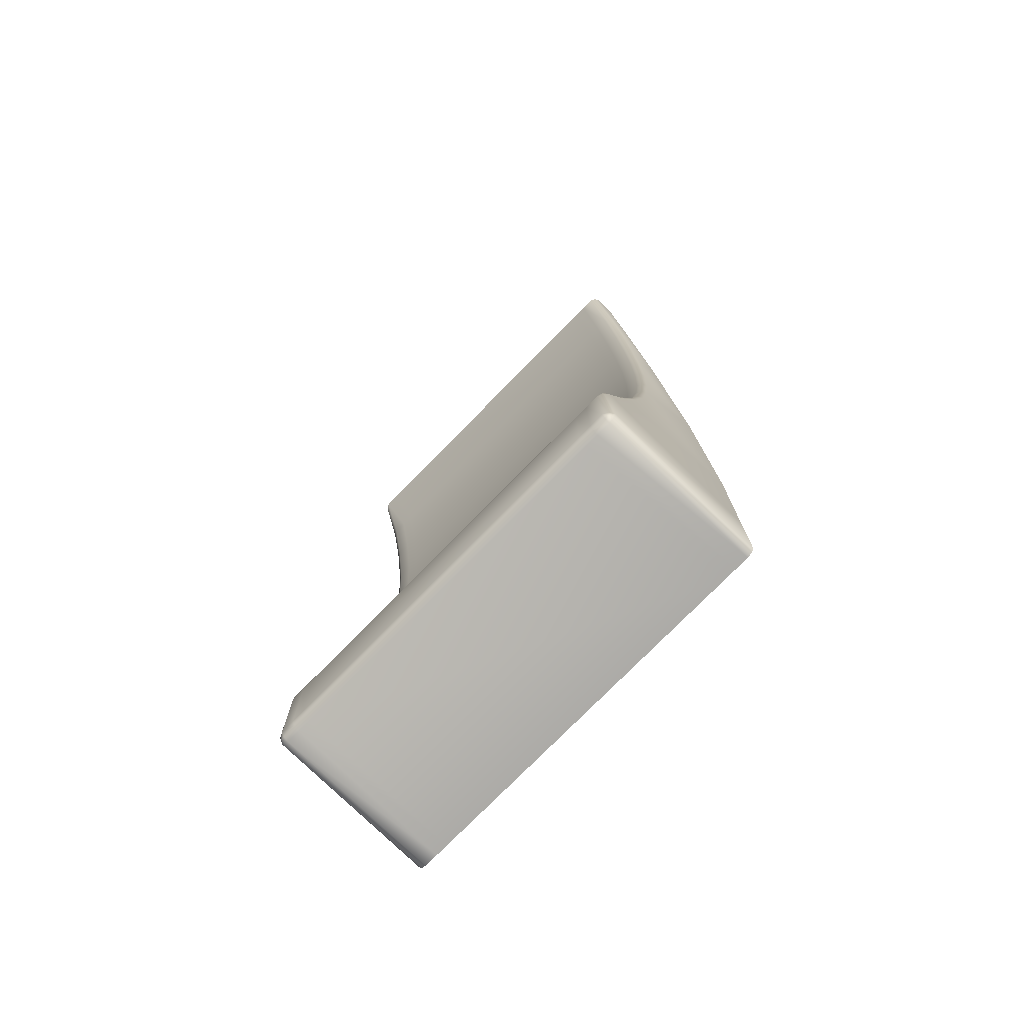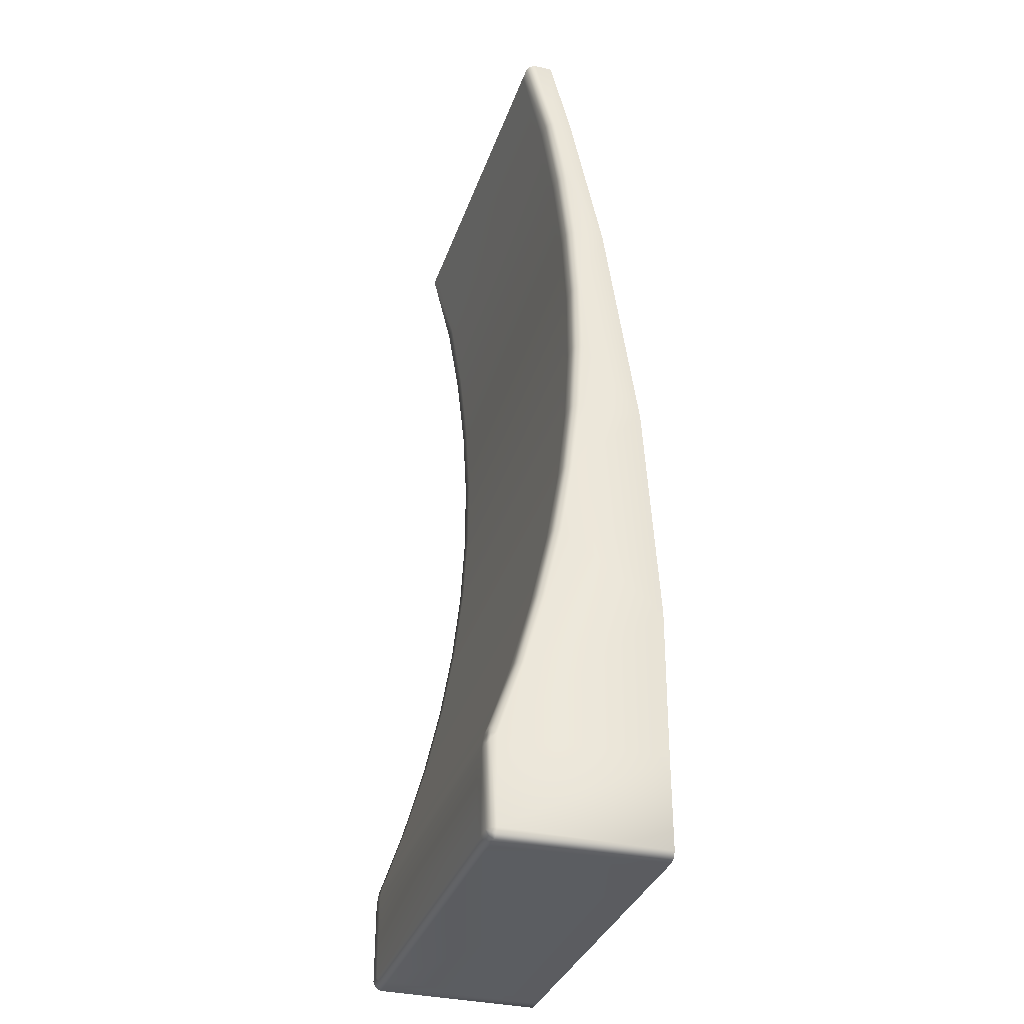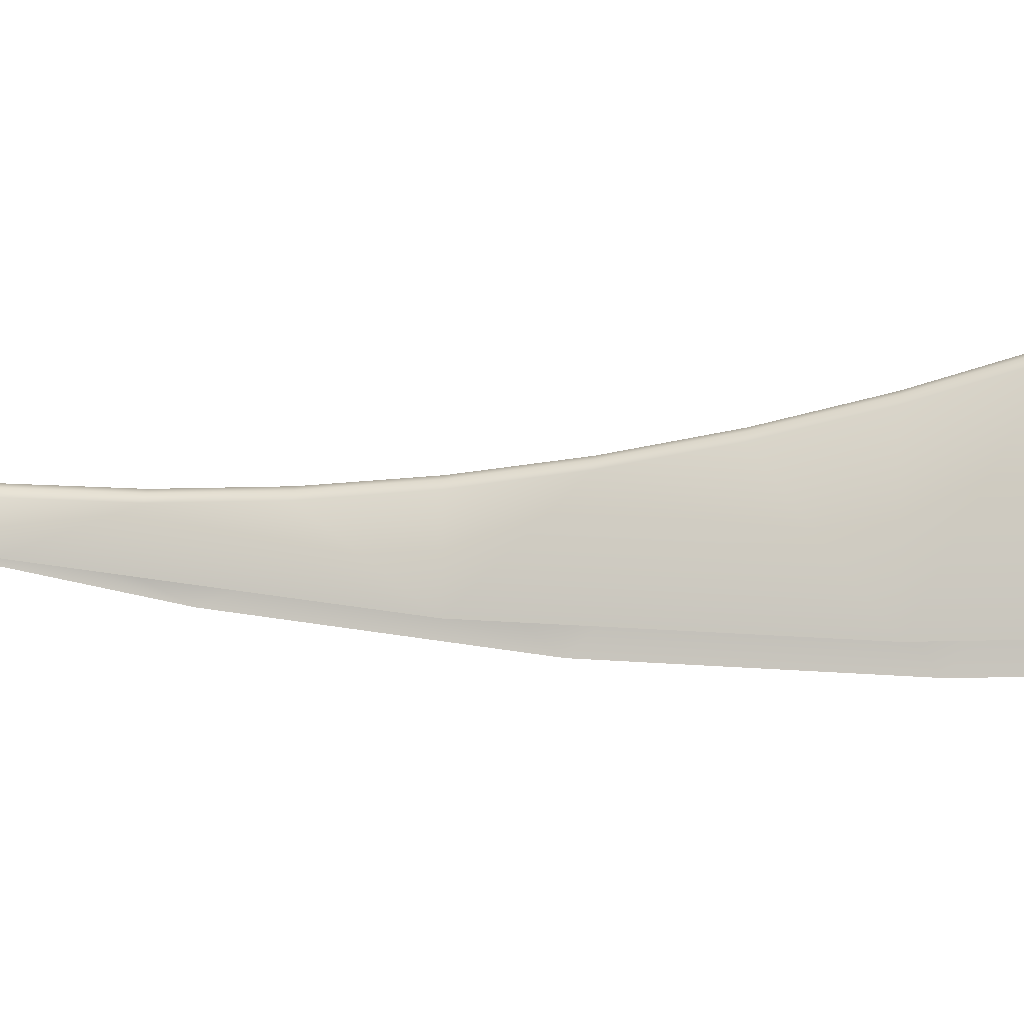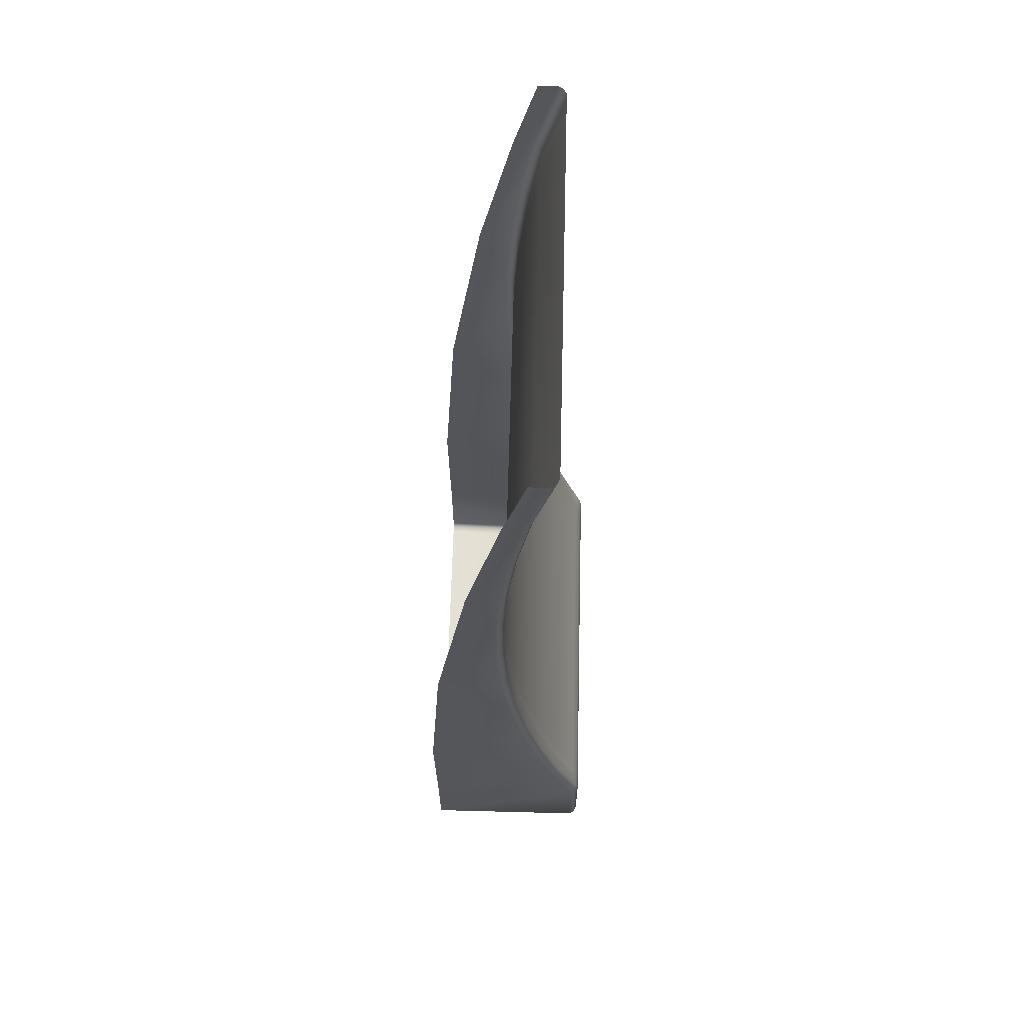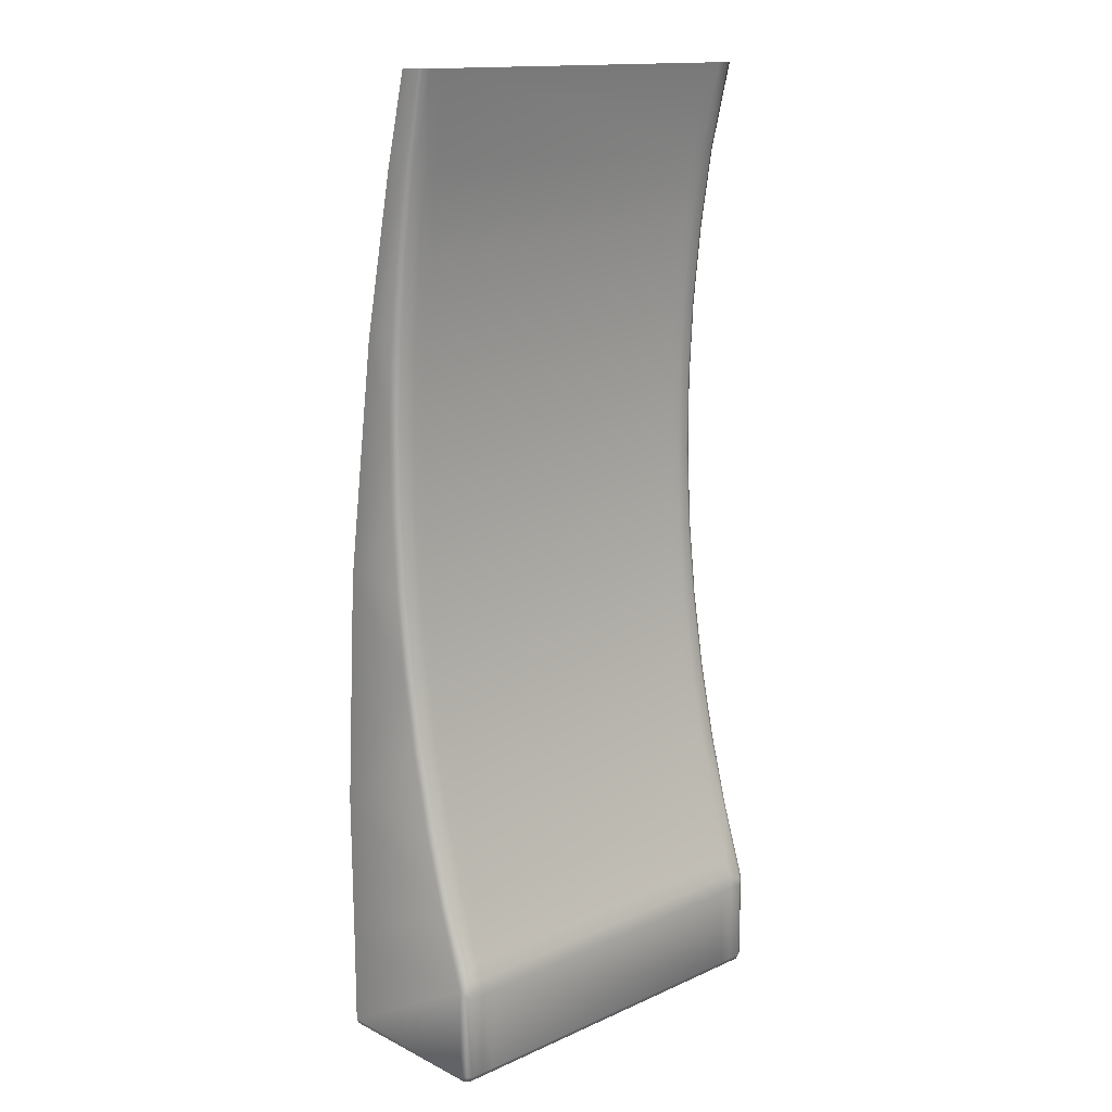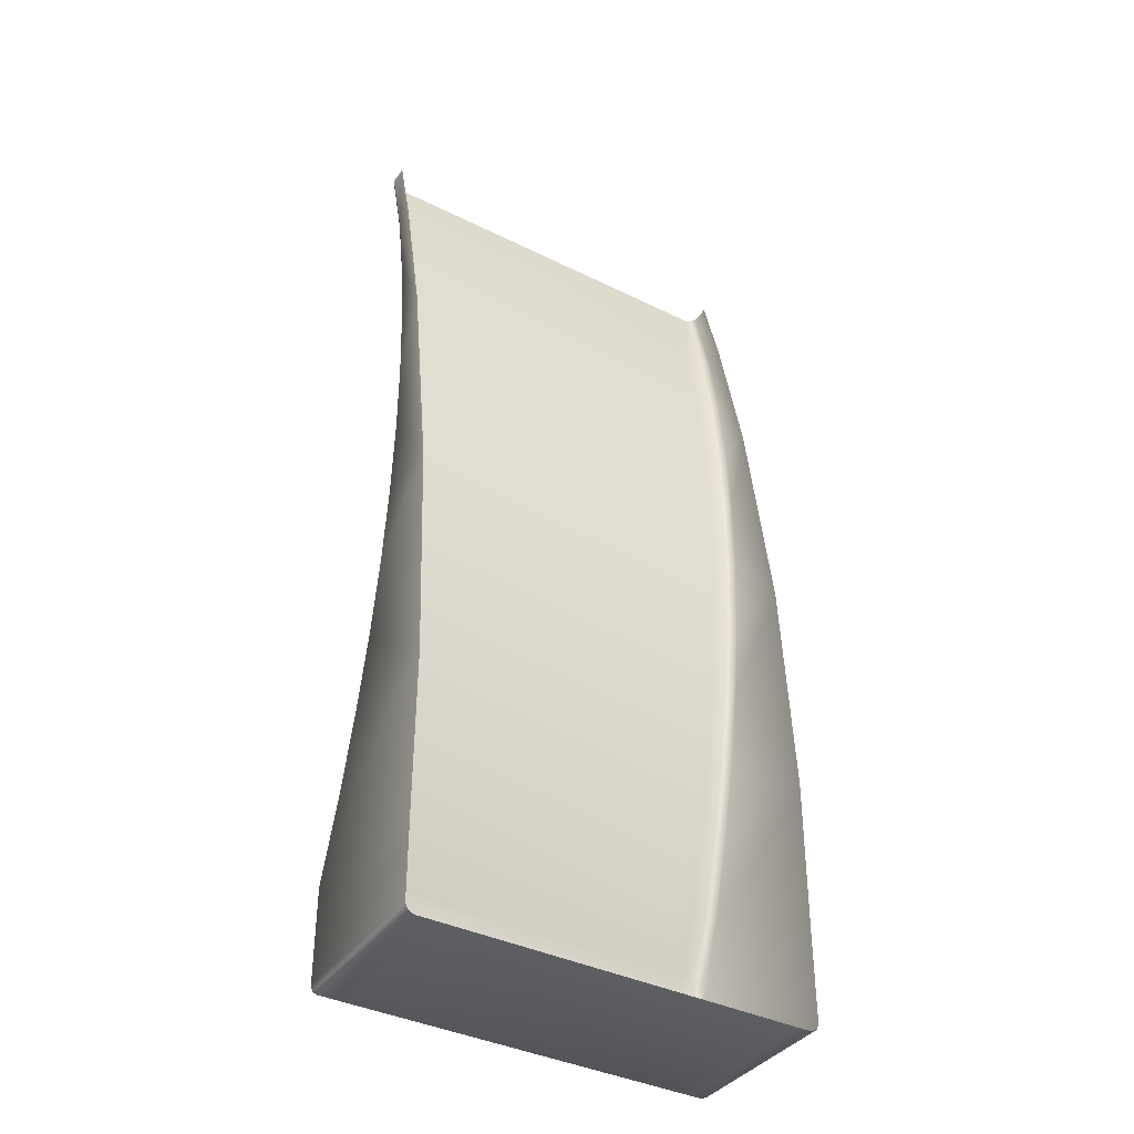
<metadata>
{"format":"obj","ext":"obj","renderer":"f3d","projection":"perspective","resolution":1024,"background":"white","views":[{"elev":-76.2,"azim":45.6,"up":"+Y"},{"elev":-34.3,"azim":72.2,"up":"+Y"},{"elev":-5.2,"azim":-80.2,"up":"+Z"},{"elev":65.0,"azim":-88.5,"up":"+Y"},{"elev":14.9,"azim":-43.5,"up":"+Y"},{"elev":-38.2,"azim":147.9,"up":"+Y"}]}
</metadata>
<code>
o Merged
g Merged
v 18.07 -7.995 -0.3296
v 18.07 -7.485 -0.3296
v 16 -7.485 -0.3296
v 16 -7.995 -0.3296
v 16 -7.436 -0.3348
v 18.07 -8.027 -0.3471
v 15.93 -7.436 -0.3348
v 15.93 -7.485 -0.3296
v 18.14 -7.995 -0.3296
v 15.93 -7.995 -0.3296
v 18.14 -8.027 -0.3471
v 16 -8.027 -0.3471
v 15.84 -7.436 -0.3348
v 15.84 -7.485 -0.3296
v 15.93 -8.027 -0.3471
v 15.84 -7.388 -0.3444
v 15.84 -7.995 -0.3296
v 15.81 -7.436 -0.345
v 15.93 -7.388 -0.3444
v 15.81 -7.468 -0.3471
v 18.07 -7.436 -0.3348
v 18.07 -8.045 -0.3796
v 16 -7.388 -0.3444
v 18.14 -8.045 -0.3796
v 18.14 -7.485 -0.3296
v 16 -8.045 -0.3796
v 18.14 -8.045 -1.386
v 18.07 -8.045 -1.386
v 18.23 -8.045 -1.386
v 16 -8.045 -1.386
v 18.23 -8.045 -0.3796
v 18.26 -8.027 -1.386
v 18.26 -8.027 -0.3796
v 15.93 -8.045 -0.3796
v 18.25 -8.02 -0.3542
v 15.93 -8.045 -1.386
v 18.23 -8.027 -0.3471
v 15.84 -8.027 -0.3471
v 18.23 -7.995 -0.3296
v 15.84 -8.045 -0.3796
v 15.84 -8.045 -1.386
v 15.82 -8.02 -0.3542
v 15.81 -8.027 -0.3796
v 15.81 -8.027 -1.386
v 15.81 -7.995 -0.3471
v 18.26 -7.995 -0.3471
v 15.79 -7.995 -0.3796
v 15.81 -8.027 -0.3796
v 15.81 -8.027 -1.386
v 15.79 -7.995 -1.386
v 15.79 -7.435 -0.3796
v 15.79 -7.435 -1.386
v 18.23 -7.485 -0.3296
v 15.81 -7.404 -0.3567
v 15.79 -6.969 -0.5346
v 15.81 -7.356 -0.3745
v 15.79 -6.499 -1.393
v 18.28 -7.995 -0.3796
v 18.26 -8.027 -0.3796
v 18.26 -8.027 -1.386
v 18.28 -7.995 -1.386
v 18.28 -7.435 -1.386
v 18.26 -7.468 -0.3471
v 18.28 -7.435 -0.3796
v 18.28 -6.499 -1.393
v 18.25 -7.436 -0.345
v 18.14 -7.436 -0.3348
v 18.23 -7.436 -0.3348
v 15.84 -7.318 -0.3699
v 18.07 -7.388 -0.3444
v 18.14 -7.388 -0.3444
v 15.81 -6.969 -0.5021
v 18.23 -7.388 -0.3444
v 18.26 -7.404 -0.3567
v 15.93 -7.3 -0.3759
v 18.26 -7.356 -0.3745
v 16 -7.3 -0.3759
v 18.07 -7.3 -0.3759
v 18.14 -7.3 -0.3759
v 15.84 -6.969 -0.4846
v 18.23 -7.318 -0.3699
v 15.79 -6.5 -0.6647
v 18.28 -6.969 -0.5346
v 15.81 -6.5 -0.6322
v 15.79 -6.027 -0.7695
v 15.93 -6.969 -0.4846
v 15.84 -6.5 -0.6147
v 15.81 -6.027 -0.737
v 15.79 -5.551 -0.8486
v 15.79 -5.071 -1.306
v 18.26 -6.969 -0.5021
v 18.23 -6.969 -0.4846
v 16 -6.969 -0.4846
v 18.14 -6.969 -0.4846
v 18.07 -6.969 -0.4846
v 15.93 -6.5 -0.6147
v 16 -6.5 -0.6147
v 18.07 -6.5 -0.6147
v 18.14 -6.5 -0.6147
v 18.23 -6.5 -0.6147
v 18.26 -6.5 -0.6322
v 15.84 -6.027 -0.7195
v 15.93 -6.027 -0.7195
v 16 -6.027 -0.7195
v 18.07 -6.027 -0.7195
v 18.14 -6.027 -0.7195
v 15.81 -5.551 -0.8161
v 15.84 -5.551 -0.7986
v 15.93 -5.551 -0.7986
v 15.79 -5.072 -0.9018
v 15.81 -5.072 -0.8693
v 16 -5.551 -0.7986
v 15.79 -4.591 -0.9288
v 15.84 -5.072 -0.8518
v 15.79 -4.108 -0.9293
v 15.81 -4.591 -0.8963
v 15.79 -3.623 -1.097
v 15.93 -5.072 -0.8518
v 15.84 -4.591 -0.8788
v 15.81 -4.108 -0.8968
v 18.07 -5.551 -0.7986
v 16 -5.072 -0.8518
v 15.93 -4.591 -0.8788
v 15.79 -3.623 -0.9034
v 15.84 -4.108 -0.8793
v 15.81 -3.623 -0.8709
v 15.79 -3.137 -0.8507
v 15.79 -2.65 -0.7713
v 15.79 -2.65 -0.8886
v 15.81 -3.137 -0.8182
v 15.79 -2.115 -0.6372
v 15.79 -2.115 -0.7503
v 15.84 -3.623 -0.8534
v 15.81 -2.65 -0.7388
v 15.81 -2.115 -0.6047
v 15.93 -4.108 -0.8793
v 15.84 -2.65 -0.7213
v 15.84 -2.115 -0.5872
v 15.84 -3.137 -0.8007
v 16 -4.591 -0.8788
v 15.93 -3.623 -0.8534
v 15.93 -3.137 -0.8007
v 15.93 -2.65 -0.7213
v 15.93 -2.115 -0.5872
v 16 -4.108 -0.8793
v 16 -2.65 -0.7213
v 16 -2.115 -0.5872
v 16 -3.137 -0.8007
v 16 -3.623 -0.8534
v 18.07 -2.65 -0.7213
v 18.07 -2.115 -0.5872
v 18.07 -3.137 -0.8007
v 18.07 -3.623 -0.8534
v 18.07 -4.108 -0.8793
v 18.07 -4.591 -0.8788
v 18.07 -5.072 -0.8518
v 18.14 -2.65 -0.7213
v 18.14 -2.115 -0.5872
v 18.14 -3.137 -0.8007
v 18.14 -3.623 -0.8534
v 18.14 -4.108 -0.8793
v 18.14 -4.591 -0.8788
v 18.14 -5.072 -0.8518
v 18.14 -5.551 -0.7986
v 18.23 -2.65 -0.7213
v 18.23 -2.115 -0.5872
v 18.23 -3.137 -0.8007
v 18.23 -3.623 -0.8534
v 18.23 -4.108 -0.8793
v 18.23 -4.591 -0.8788
v 18.23 -5.072 -0.8518
v 18.23 -5.551 -0.7986
v 18.23 -6.027 -0.7195
v 18.26 -2.65 -0.7388
v 18.26 -2.115 -0.6047
v 18.26 -3.137 -0.8182
v 18.26 -3.623 -0.8709
v 18.26 -4.108 -0.8968
v 18.26 -4.591 -0.8963
v 18.26 -5.072 -0.8693
v 18.26 -5.551 -0.8161
v 18.26 -6.027 -0.737
v 18.28 -2.65 -0.7713
v 18.28 -2.115 -0.6372
v 18.28 -2.115 -0.7503
v 18.28 -2.65 -0.8886
v 18.28 -3.623 -1.097
v 18.28 -3.137 -0.8507
v 18.28 -3.623 -0.9034
v 18.28 -6.5 -0.6647
v 18.28 -4.108 -0.9293
v 18.28 -5.071 -1.306
v 18.28 -6.027 -0.7695
v 18.28 -4.591 -0.9288
v 18.28 -5.551 -0.8486
v 18.28 -5.072 -0.9018
f 1 2 3
f 3 4 1
f 5 3 2
f 6 1 4
f 3 5 7
f 4 3 8
f 7 8 3
f 2 1 9
f 8 10 4
f 1 6 11
f 11 9 1
f 4 12 6
f 12 4 10
f 8 7 13
f 10 8 14
f 13 14 8
f 10 15 12
f 16 13 7
f 14 17 10
f 15 10 17
f 14 13 18
f 18 13 16
f 19 7 5
f 7 19 16
f 18 20 14
f 17 14 20
f 2 21 5
f 22 6 12
f 5 23 19
f 23 5 21
f 24 11 6
f 6 22 24
f 21 2 25
f 9 25 2
f 12 26 22
f 26 12 15
f 27 24 22
f 22 28 27
f 28 22 26
f 24 27 29
f 26 30 28
f 29 31 24
f 11 24 31
f 31 29 32
f 32 33 31
f 30 26 34
f 15 34 26
f 31 33 35
f 34 36 30
f 31 37 11
f 9 11 37
f 35 37 31
f 34 15 38
f 37 39 9
f 39 37 35
f 25 9 39
f 17 38 15
f 36 34 40
f 38 40 34
f 40 41 36
f 42 38 17
f 40 38 42
f 41 40 43
f 43 44 41
f 42 43 40
f 17 45 42
f 20 45 17
f 35 46 39
f 42 45 47
f 47 48 42
f 49 48 47
f 47 50 49
f 45 20 51
f 51 47 45
f 50 47 51
f 51 20 18
f 51 52 50
f 39 53 25
f 53 39 46
f 18 54 51
f 16 54 18
f 52 51 55
f 51 54 56
f 56 54 16
f 55 51 56
f 55 57 52
f 58 46 35
f 35 59 58
f 59 60 61
f 61 58 59
f 58 61 62
f 63 46 58
f 46 63 53
f 62 64 58
f 58 64 63
f 64 62 65
f 53 63 66
f 66 63 64
f 67 25 53
f 25 67 21
f 66 68 53
f 53 68 67
f 16 69 56
f 70 21 67
f 21 70 23
f 71 67 68
f 67 71 70
f 56 72 55
f 72 56 69
f 73 68 66
f 68 73 71
f 64 74 66
f 66 74 73
f 75 69 16
f 16 19 75
f 64 76 74
f 73 74 76
f 19 23 77
f 77 23 70
f 77 75 19
f 78 70 71
f 70 78 77
f 79 71 73
f 71 79 78
f 80 69 75
f 69 80 72
f 73 81 79
f 76 81 73
f 82 55 72
f 55 82 57
f 76 64 83
f 72 84 82
f 84 72 80
f 65 83 64
f 82 85 57
f 85 82 84
f 75 86 80
f 86 75 77
f 80 87 84
f 87 80 86
f 84 88 85
f 88 84 87
f 57 85 89
f 89 85 88
f 89 90 57
f 81 76 91
f 83 91 76
f 79 81 92
f 91 92 81
f 77 93 86
f 92 94 79
f 78 79 94
f 77 78 95
f 95 93 77
f 94 95 78
f 96 86 93
f 86 96 87
f 97 93 95
f 93 97 96
f 98 95 94
f 95 98 97
f 99 94 92
f 94 99 98
f 100 92 91
f 92 100 99
f 101 91 83
f 91 101 100
f 102 87 96
f 87 102 88
f 103 96 97
f 96 103 102
f 104 97 98
f 97 104 103
f 105 98 99
f 98 105 104
f 106 99 100
f 99 106 105
f 107 88 102
f 88 107 89
f 108 102 103
f 102 108 107
f 109 103 104
f 103 109 108
f 110 89 107
f 89 110 90
f 111 107 108
f 107 111 110
f 112 104 105
f 104 112 109
f 110 113 90
f 113 110 111
f 114 108 109
f 108 114 111
f 90 113 115
f 111 116 113
f 116 111 114
f 115 113 116
f 115 117 90
f 109 118 114
f 118 109 112
f 114 119 116
f 119 114 118
f 116 120 115
f 120 116 119
f 105 121 112
f 121 105 106
f 112 122 118
f 122 112 121
f 118 123 119
f 123 118 122
f 124 115 120
f 115 124 117
f 119 125 120
f 125 119 123
f 120 126 124
f 126 120 125
f 124 127 117
f 127 124 126
f 117 127 128
f 128 129 117
f 126 130 127
f 128 127 130
f 131 132 129
f 129 128 131
f 125 133 126
f 130 126 133
f 131 128 134
f 130 134 128
f 134 135 131
f 123 136 125
f 133 125 136
f 135 134 137
f 137 138 135
f 134 130 139
f 133 139 130
f 139 137 134
f 122 140 123
f 136 123 140
f 139 133 141
f 136 141 133
f 137 139 142
f 141 142 139
f 138 137 143
f 142 143 137
f 143 144 138
f 141 136 145
f 140 145 136
f 144 143 146
f 146 147 144
f 143 142 148
f 148 146 143
f 142 141 149
f 149 148 142
f 145 149 141
f 147 146 150
f 150 151 147
f 146 148 152
f 152 150 146
f 148 149 153
f 153 152 148
f 149 145 154
f 154 153 149
f 145 140 155
f 155 154 145
f 140 122 156
f 156 155 140
f 121 156 122
f 151 150 157
f 157 158 151
f 150 152 159
f 159 157 150
f 152 153 160
f 160 159 152
f 153 154 161
f 161 160 153
f 154 155 162
f 162 161 154
f 155 156 163
f 163 162 155
f 156 121 164
f 164 163 156
f 106 164 121
f 158 157 165
f 165 166 158
f 157 159 167
f 167 165 157
f 159 160 168
f 168 167 159
f 160 161 169
f 169 168 160
f 161 162 170
f 170 169 161
f 162 163 171
f 171 170 162
f 163 164 172
f 172 171 163
f 164 106 173
f 173 172 164
f 100 173 106
f 173 100 101
f 166 165 174
f 174 175 166
f 165 167 176
f 176 174 165
f 167 168 177
f 177 176 167
f 168 169 178
f 178 177 168
f 169 170 179
f 179 178 169
f 170 171 180
f 180 179 170
f 171 172 181
f 181 180 171
f 172 173 182
f 101 182 173
f 182 181 172
f 175 174 183
f 183 184 175
f 185 184 183
f 183 186 185
f 187 186 183
f 188 183 174
f 174 176 188
f 183 188 187
f 189 188 176
f 188 189 187
f 176 177 189
f 182 101 190
f 83 190 101
f 190 83 65
f 191 189 177
f 189 191 187
f 177 178 191
f 192 187 191
f 190 193 182
f 193 190 65
f 181 182 193
f 194 191 178
f 191 194 192
f 178 179 194
f 193 195 181
f 195 193 65
f 65 192 195
f 180 181 195
f 196 194 179
f 194 196 192
f 179 180 196
f 196 195 192
f 195 196 180
o $physics_proxy_005

</code>
